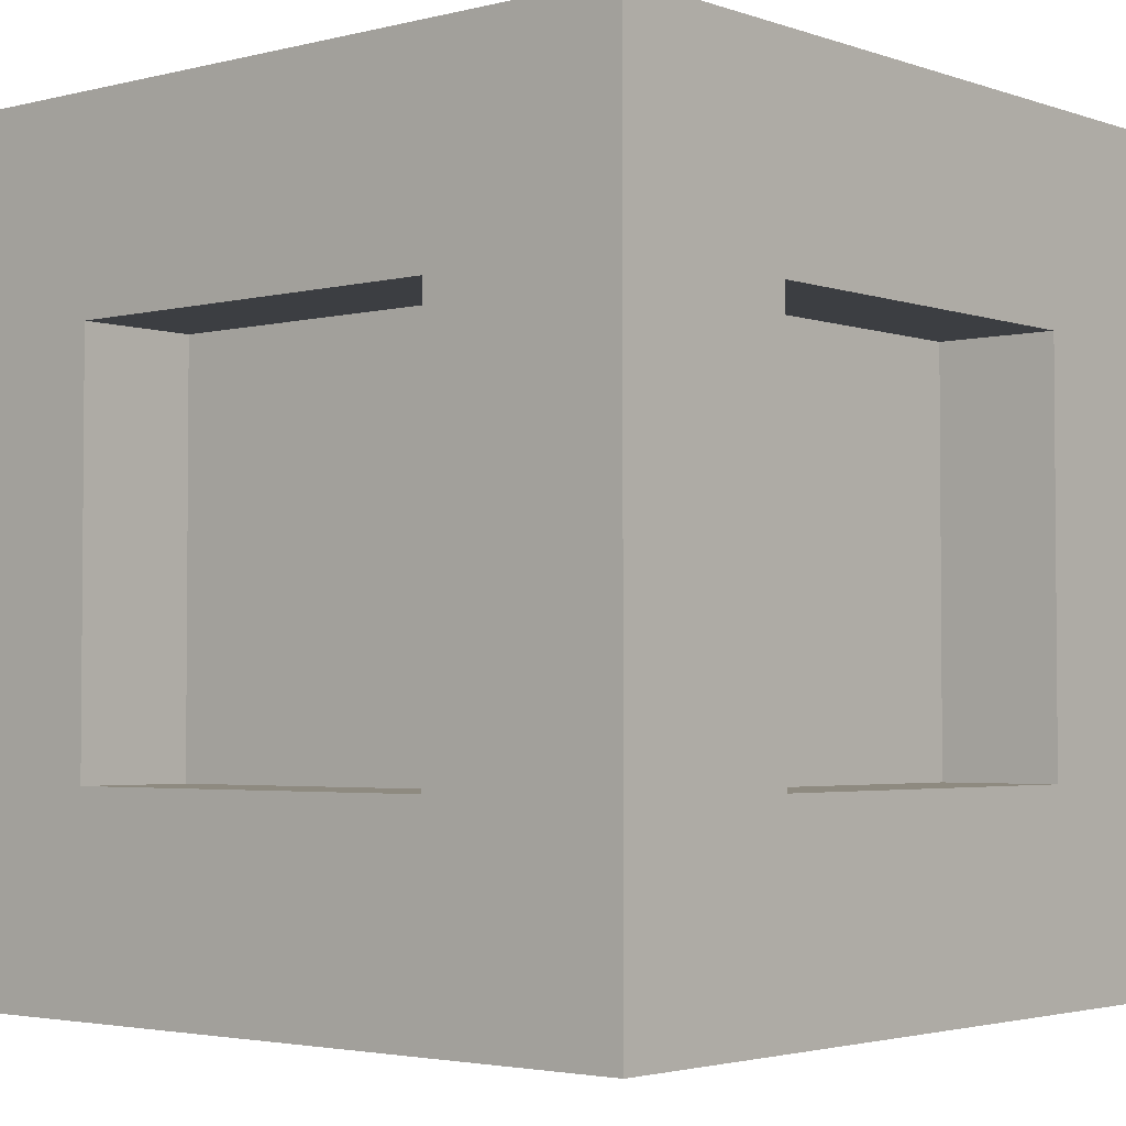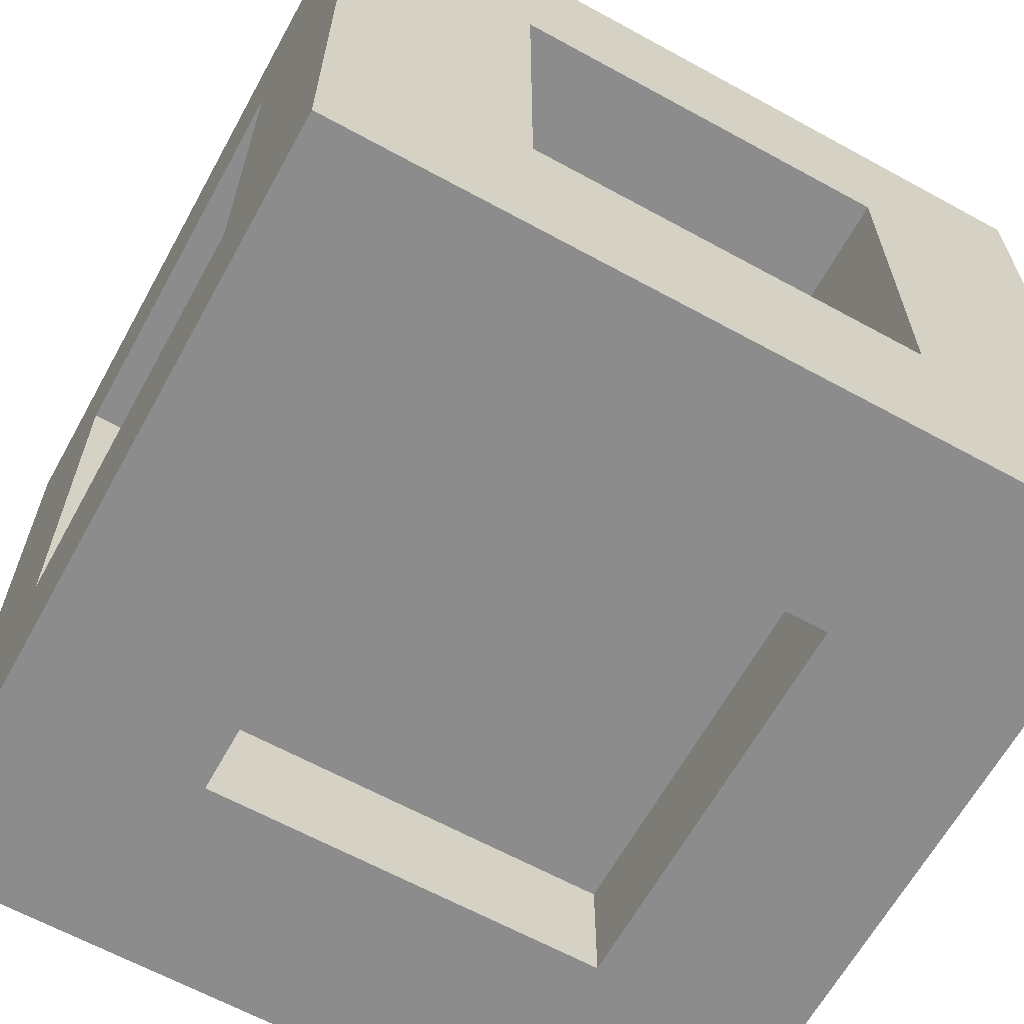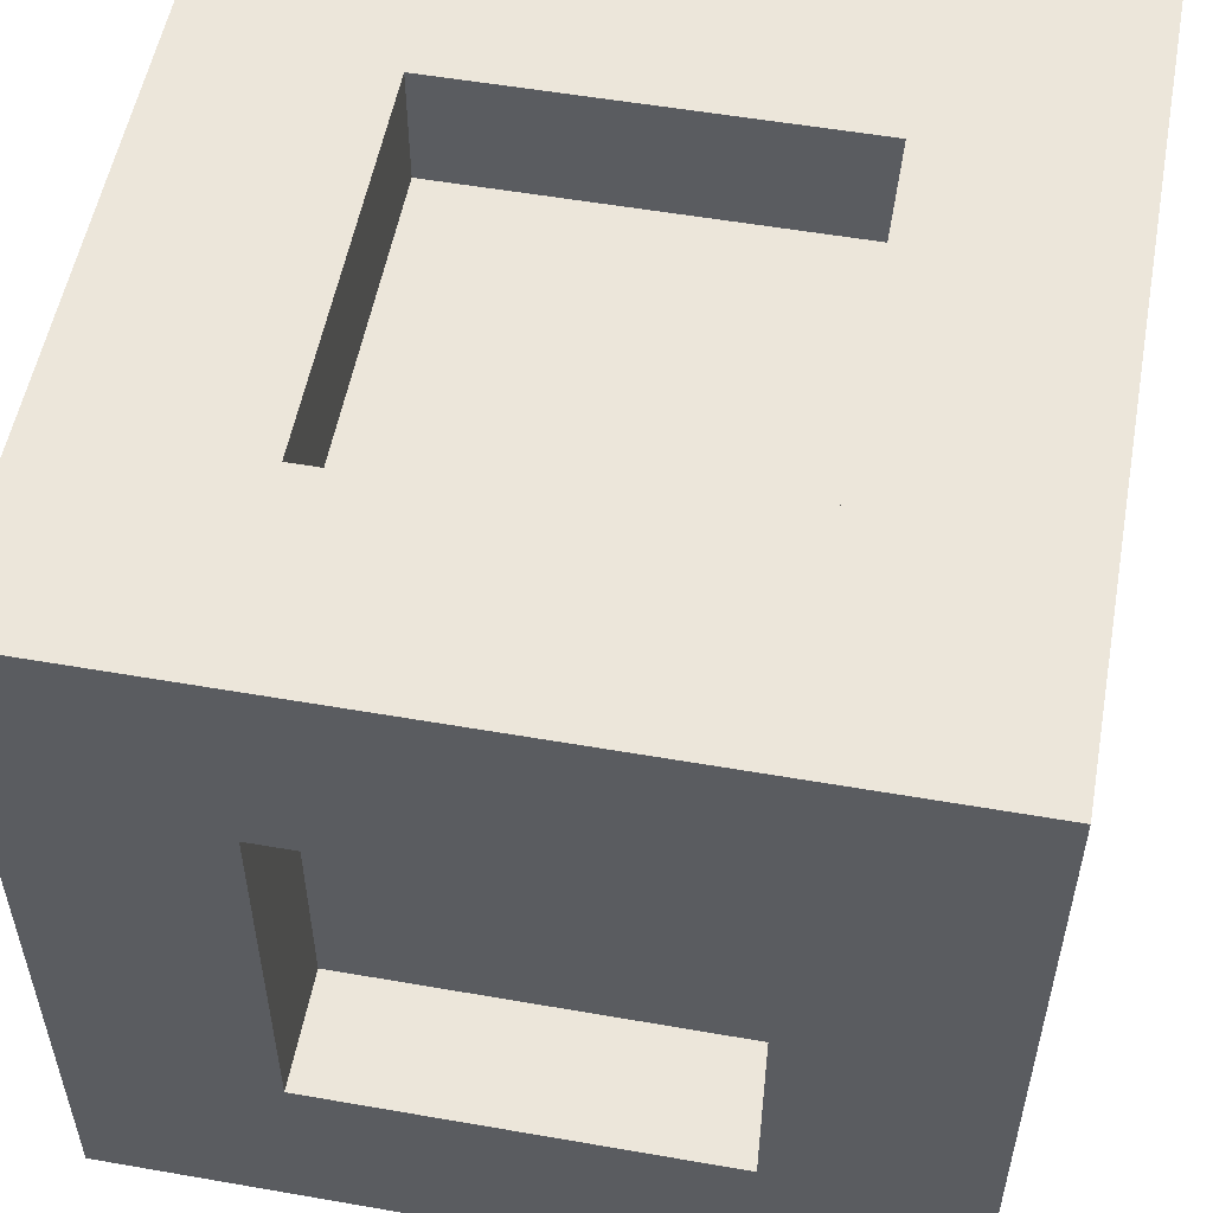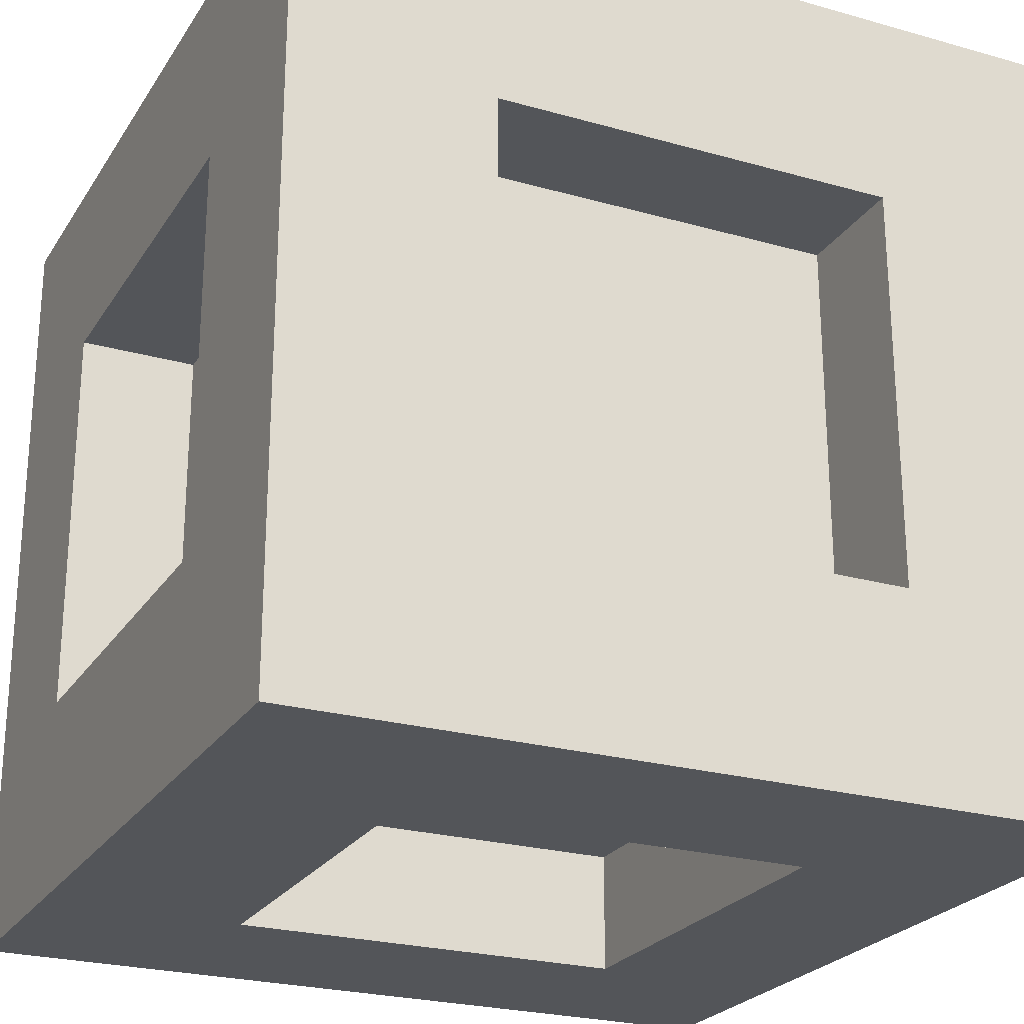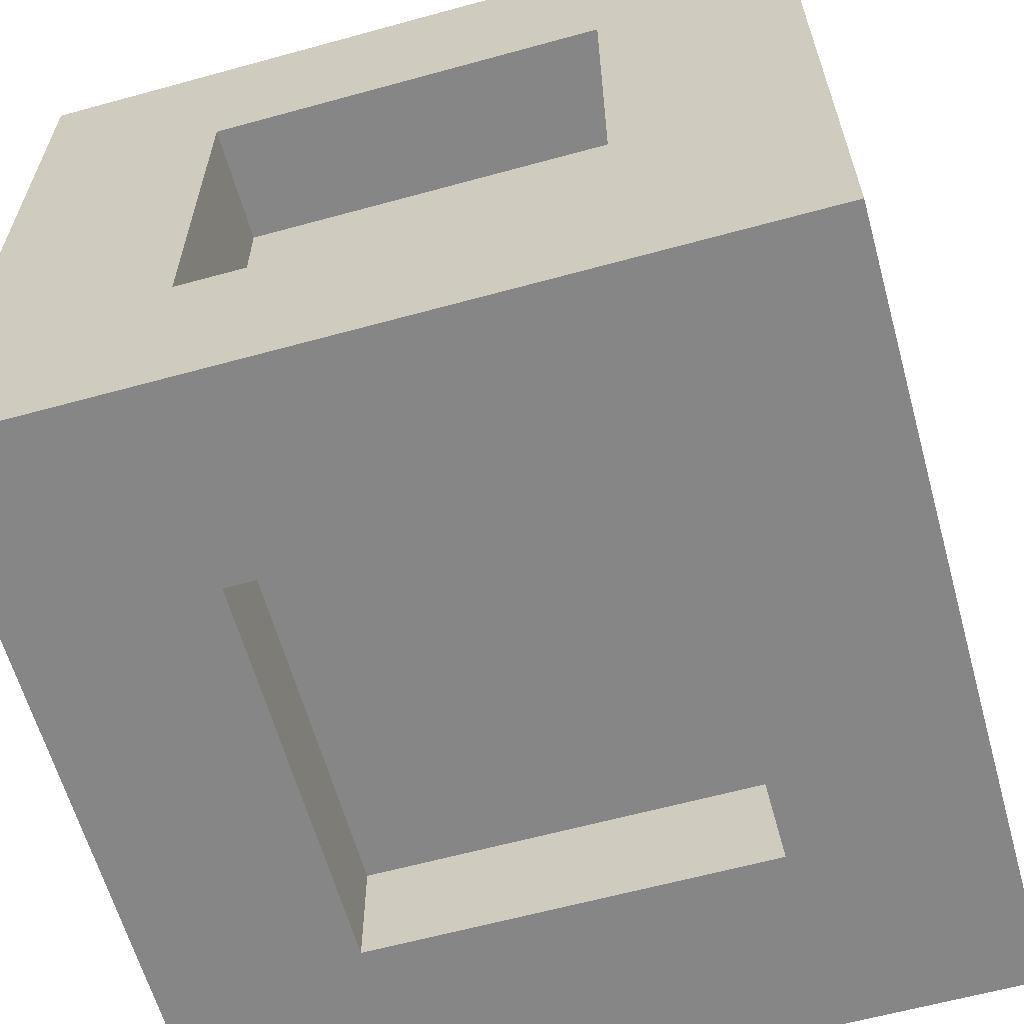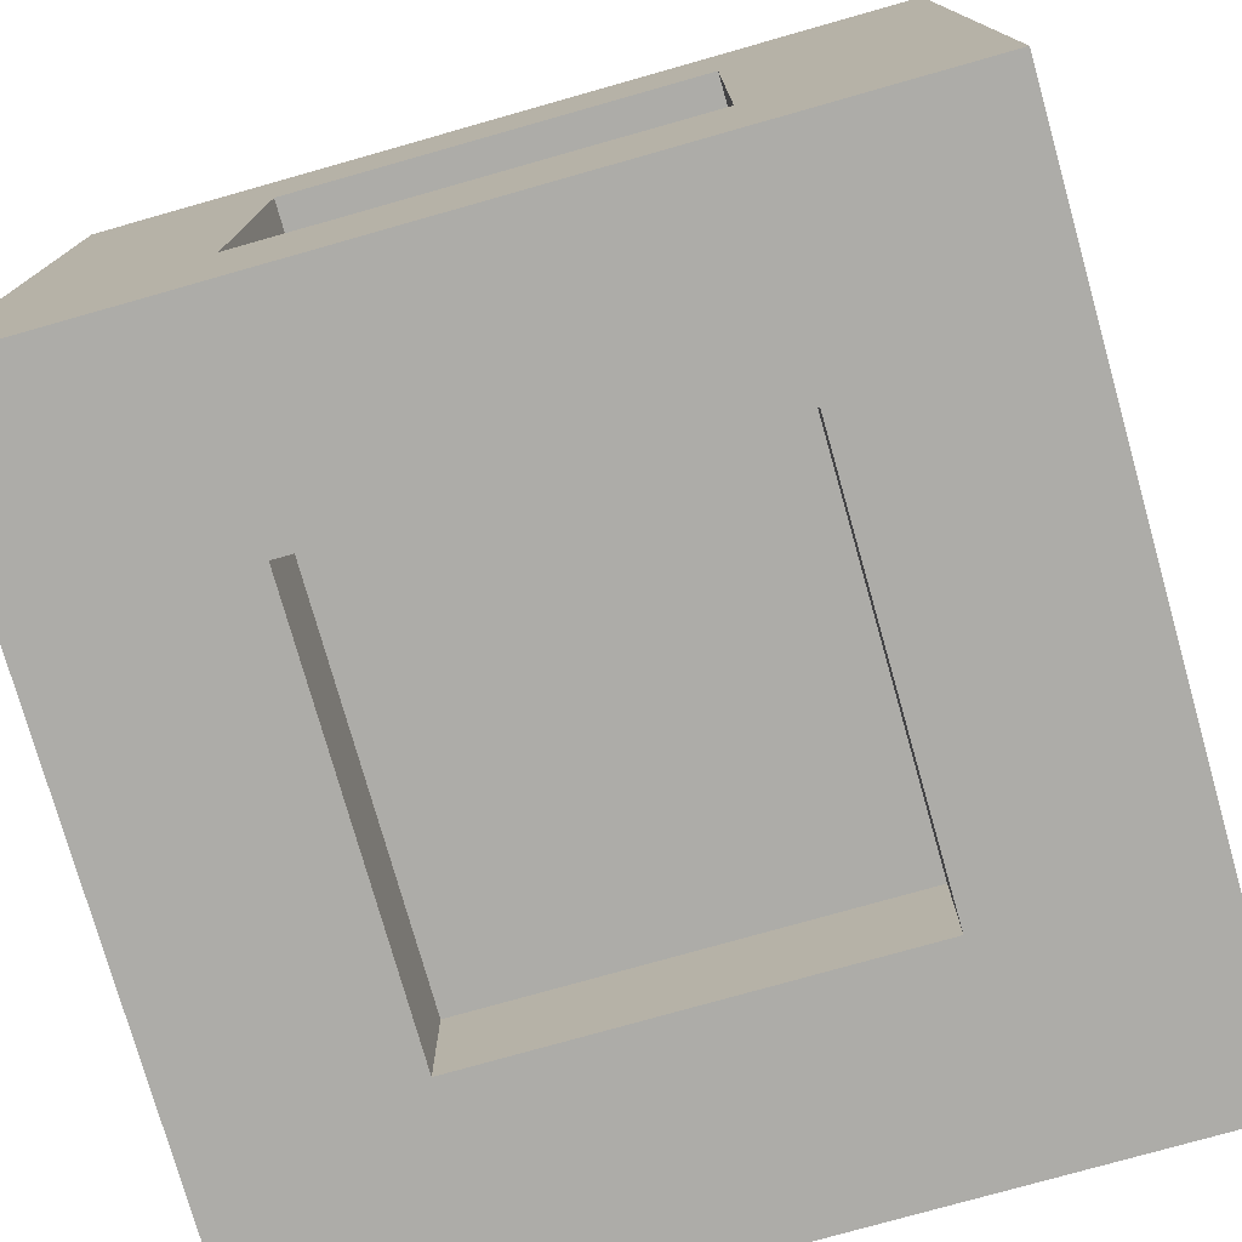
<metadata>
{"format":"obj","ext":"obj","renderer":"f3d","projection":"perspective","resolution":1024,"background":"white","views":[{"elev":-3.0,"azim":130.6,"up":"+Z"},{"elev":-64.2,"azim":61.1,"up":"+Z"},{"elev":54.2,"azim":100.5,"up":"+Z"},{"elev":-24.4,"azim":-25.0,"up":"+Z"},{"elev":-62.0,"azim":-74.4,"up":"+Z"},{"elev":-76.7,"azim":-74.2,"up":"+Z"}]}
</metadata>
<code>
o Cube_Cube.002
v 0.5 -0.7 -0.5
v 0 -0.7 -0.5
v -0.5 -0.7 -0.5
v 0.5 -0.7 0
v 0 -0.7 0
v -0.5 -0.7 0
v 0.5 -0.7 0.5
v 0 -0.7 0.5
v -0.7 0.5 -0.5
v -0.7 0 -0.5
v -0.7 -0.5 -0.5
v -0.7 0.5 0
v -0.7 0 0
v -0.7 -0.5 0
v -0.7 0.5 0.5
v -0.7 0 0.5
v 0.5 0.5 -0.7
v 0.5 0 -0.7
v 0.5 -0.5 -0.7
v 0 0.5 -0.7
v 0 0 -0.7
v 0 -0.5 -0.7
v -0.5 0.5 -0.7
v -0.5 0 -0.7
v 0.7 0.5 0.5
v 0.7 0 0.5
v 0.7 -0.5 0.5
v 0.7 0.5 0
v 0.7 0 0
v 0.7 -0.5 0
v 0.7 0.5 -0.5
v 0.7 0 -0.5
v -0.5 0.5 0.7
v -0.5 0 0.7
v -0.5 -0.5 0.7
v 0 0.5 0.7
v 0 0 0.7
v 0 -0.5 0.7
v 0.5 0.5 0.7
v 0.5 0 0.7
v -0.5 0.7 0.5
v 0 0.7 0.5
v 0.5 0.7 0.5
v -0.5 0.7 0
v 0 0.7 0
v 0.5 0.7 0
v -0.5 0.7 -0.5
v 0 0.7 -0.5
v 0.5 0.7 -0.5
v -1 0.5 1
v -1 0 1
v -1 -0.5 1
v -1 -0.5 -1
v -1 0 -1
v -1 0.5 -1
v 1 -0.5 -1
v 1 0 -1
v 1 0.5 -1
v 1 -0.5 1
v 1 0 1
v 1 0.5 1
v -1 -0.5 0.5
v -1 0 0.5
v -1 0.5 0.5
v -1 -0.5 0
v -0.5 -0.7 0.5
v -1 0.5 0
v -1 -0.5 -0.5
v -1 0 -0.5
v -1 0.5 -0.5
v 1 -0.5 -0.5
v 1 0 -0.5
v 1 0.5 -0.5
v 1 -0.5 0
v -0.5 -0.5 -0.7
v 1 0.5 0
v 1 -0.5 0.5
v 1 0 0.5
v 1 0.5 0.5
v -0.5 -0.5 -1
v -0.5 0 -1
v -0.5 0.5 -1
v 0 -0.5 -1
v -0.7 -0.5 0.5
v 0 0.5 -1
v 0.5 -0.5 -1
v 0.5 0 -1
v 0.5 0.5 -1
v 0.5 -0.5 1
v 0.5 0 1
v 0.5 0.5 1
v 0 -0.5 1
v 0.7 -0.5 -0.5
v 0 0.5 1
v -0.5 -0.5 1
v -0.5 0 1
v -0.5 0.5 1
v -0.5 -1 -1
v 0 -1 -1
v 0.5 -1 -1
v 0.5 1 -1
v 0 1 -1
v -0.5 1 -1
v 0.5 -1 1
v 0 -1 1
v -0.5 -1 1
v -0.5 1 1
v 0 1 1
v 0.5 1 1
v -0.5 -1 0.5
v 0 -1 0.5
v 0.5 -1 0.5
v -0.5 -1 0
v 0.5 -1 0
v -0.5 -1 -0.5
v 0 -1 -0.5
v 0.5 -1 -0.5
v 0.5 1 -0.5
v 0 1 -0.5
v -0.5 1 -0.5
v 0.5 1 0
v 0.5 -0.5 0.7
v -0.5 1 0
v 0.5 1 0.5
v 0 1 0.5
v -0.5 1 0.5
v -1 -1 0.5
v -1 -1 0
v -1 -1 -0.5
v -1 1 -0.5
v -1 1 0
v -1 1 0.5
v 1 -1 -0.5
v 1 -1 0
v 1 -1 0.5
v 1 1 0.5
v 1 1 0
v 1 1 -0.5
v 1 1 -1
v 1 -1 -1
v 1 1 1
v 1 -1 1
v -1 1 -1
v -1 -1 -1
v -1 1 1
v -1 -1 1
f 111 110 66 8
f 112 111 8 7
f 5 4 7 8
f 2 1 4 5
f 117 114 4 1
f 113 115 3 6
f 3 2 5 6
f 6 5 8 66
f 65 62 84 14
f 62 63 16 84
f 84 16 13 14
f 14 13 10 11
f 86 83 22 19
f 83 80 75 22
f 21 20 17 18
f 75 24 21 22
f 72 73 31 32
f 73 76 28 31
f 30 29 26 27
f 29 28 25 26
f 90 91 39 40
f 94 97 33 36
f 40 39 36 37
f 69 68 11 10
f 64 67 12 15
f 13 12 9 10
f 16 15 12 13
f 87 86 19 18
f 80 81 24 75
f 22 21 18 19
f 24 23 20 21
f 76 79 25 28
f 77 74 30 27
f 32 31 28 29
f 93 32 29 30
f 95 92 38 35
f 92 89 122 38
f 122 40 37 38
f 120 130 131 123
f 137 121 124 136
f 126 125 42 41
f 82 103 102 85
f 61 141 109 91
f 94 108 107 97
f 110 111 105 106
f 136 124 109 141
f 125 126 107 108
f 98 99 116 115
f 129 115 113 128
f 114 112 7 4
f 110 113 6 66
f 139 101 118 138
f 102 103 120 119
f 38 37 34 35
f 121 118 49 46
f 123 126 41 44
f 48 47 44 45
f 45 44 41 42
f 85 88 17 20
f 60 61 91 90
f 142 59 89 104
f 97 96 34 33
f 78 77 27 26
f 134 74 77 135
f 79 78 26 25
f 57 58 73 72
f 140 56 71 133
f 70 69 10 9
f 128 65 68 129
f 68 65 14 11
f 67 70 9 12
f 127 62 65 128
f 51 50 64 63
f 52 51 63 62
f 146 52 62 127
f 96 97 50 51
f 95 96 51 52
f 106 95 52 146
f 78 79 61 60
f 77 78 60 59
f 135 77 59 142
f 87 88 58 57
f 86 87 57 56
f 103 143 130 120
f 114 134 135 112
f 117 133 134 114
f 100 140 133 117
f 76 137 136 79
f 73 138 137 76
f 58 139 138 73
f 67 131 130 70
f 64 132 131 67
f 50 145 132 64
f 126 132 145 107
f 112 135 142 104
f 97 107 145 50
f 79 136 141 61
f 88 101 139 58
f 37 36 33 34
f 120 123 44 47
f 118 119 48 49
f 49 48 45 46
f 46 45 42 43
f 88 87 18 17
f 98 80 83 99
f 59 60 90 89
f 89 90 40 122
f 105 92 95 106
f 74 71 93 30
f 71 72 32 93
f 133 71 74 134
f 56 57 72 71
f 63 64 15 16
f 111 112 104 105
f 127 110 106 146
f 91 109 108 94
f 100 86 56 140
f 85 102 101 88
f 91 94 36 39
f 55 143 103 82
f 96 95 35 34
f 124 121 46 43
f 104 89 92 105
f 123 131 132 126
f 81 82 23 24
f 82 85 20 23
f 99 83 86 100
f 54 55 82 81
f 53 54 81 80
f 144 53 80 98
f 69 70 55 54
f 68 69 54 53
f 129 68 53 144
f 125 124 43 42
f 119 120 47 48
f 138 118 121 137
f 101 102 119 118
f 115 116 2 3
f 128 113 110 127
f 116 117 1 2
f 99 100 117 116
f 144 98 115 129
f 124 125 108 109
f 70 130 143 55

</code>
